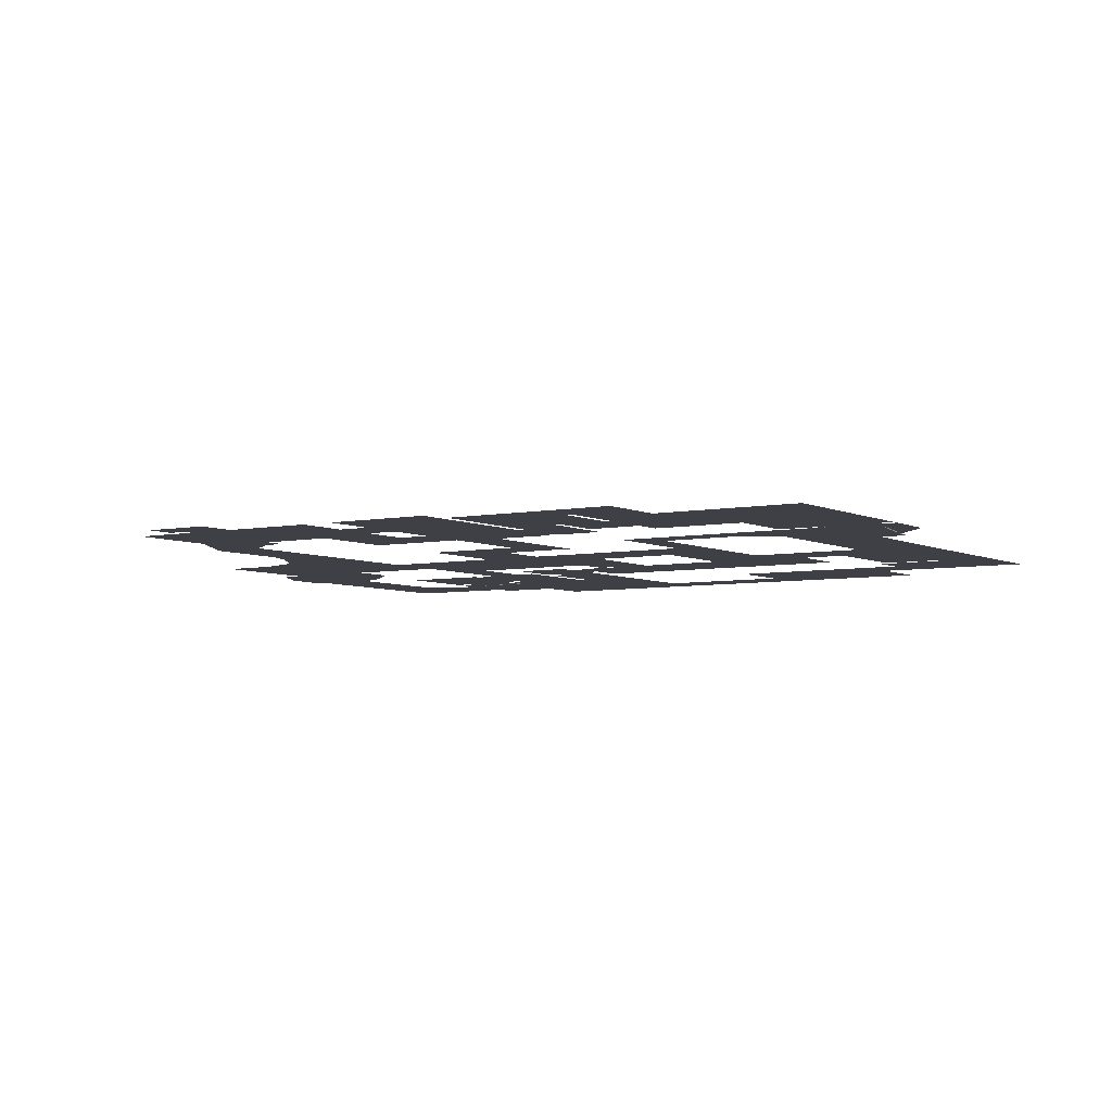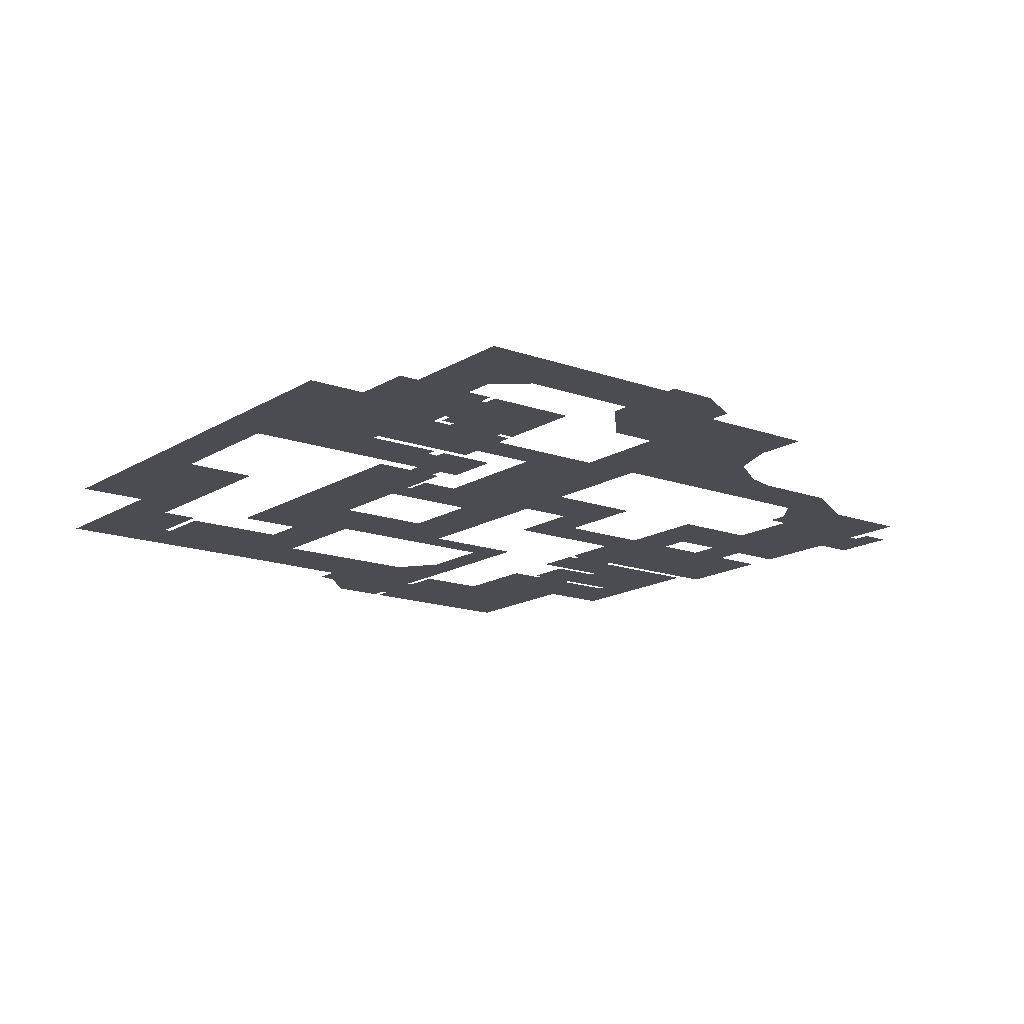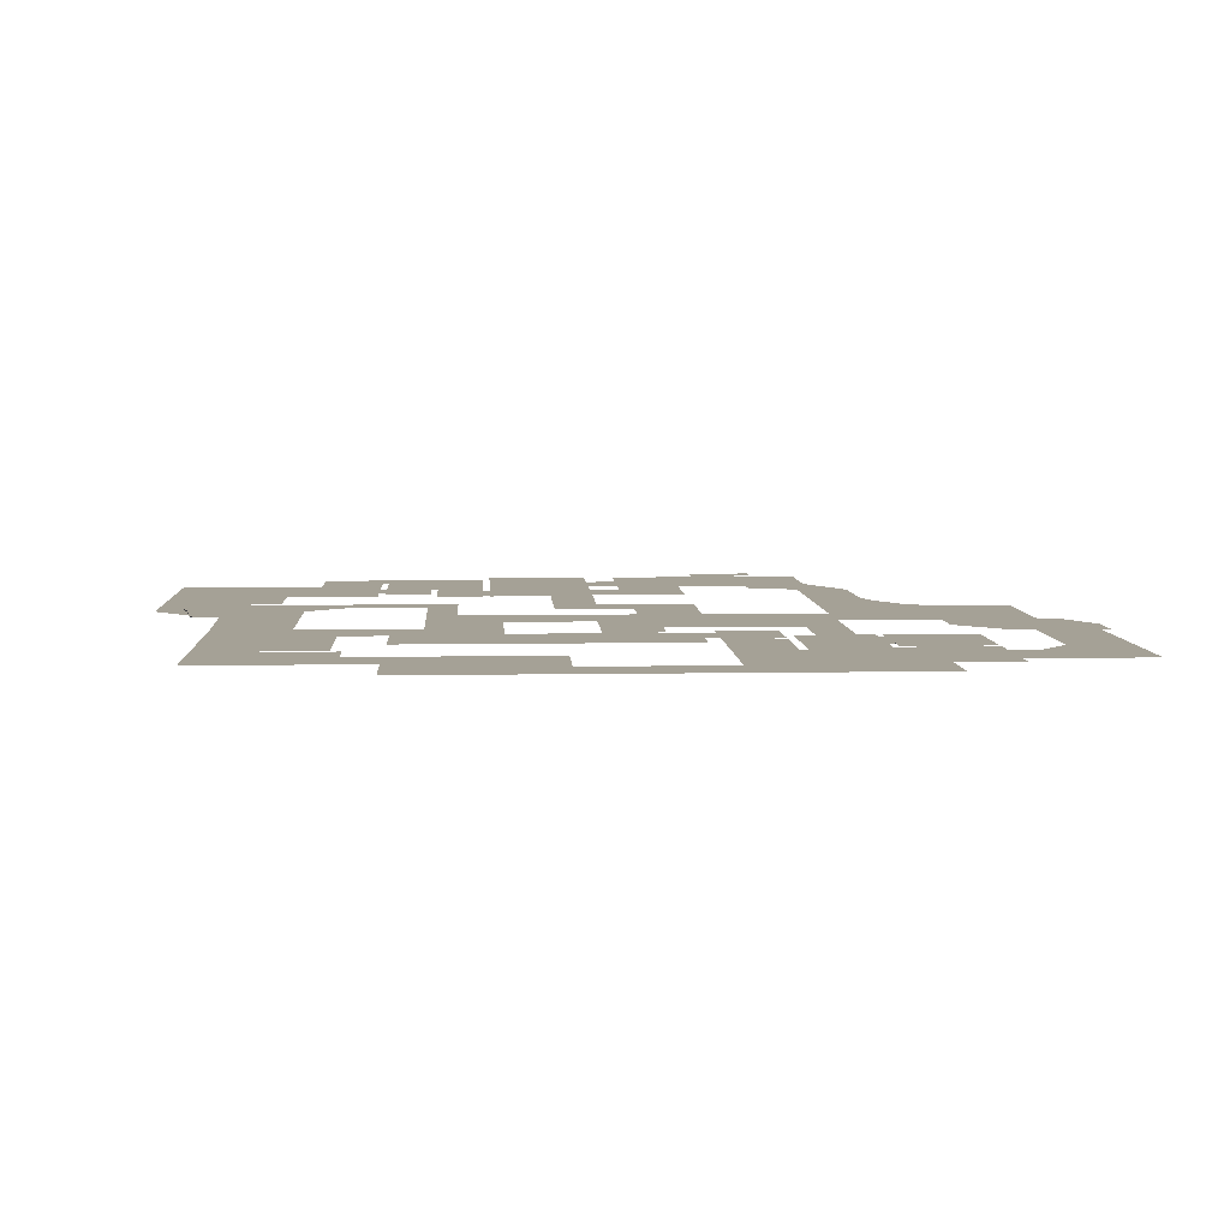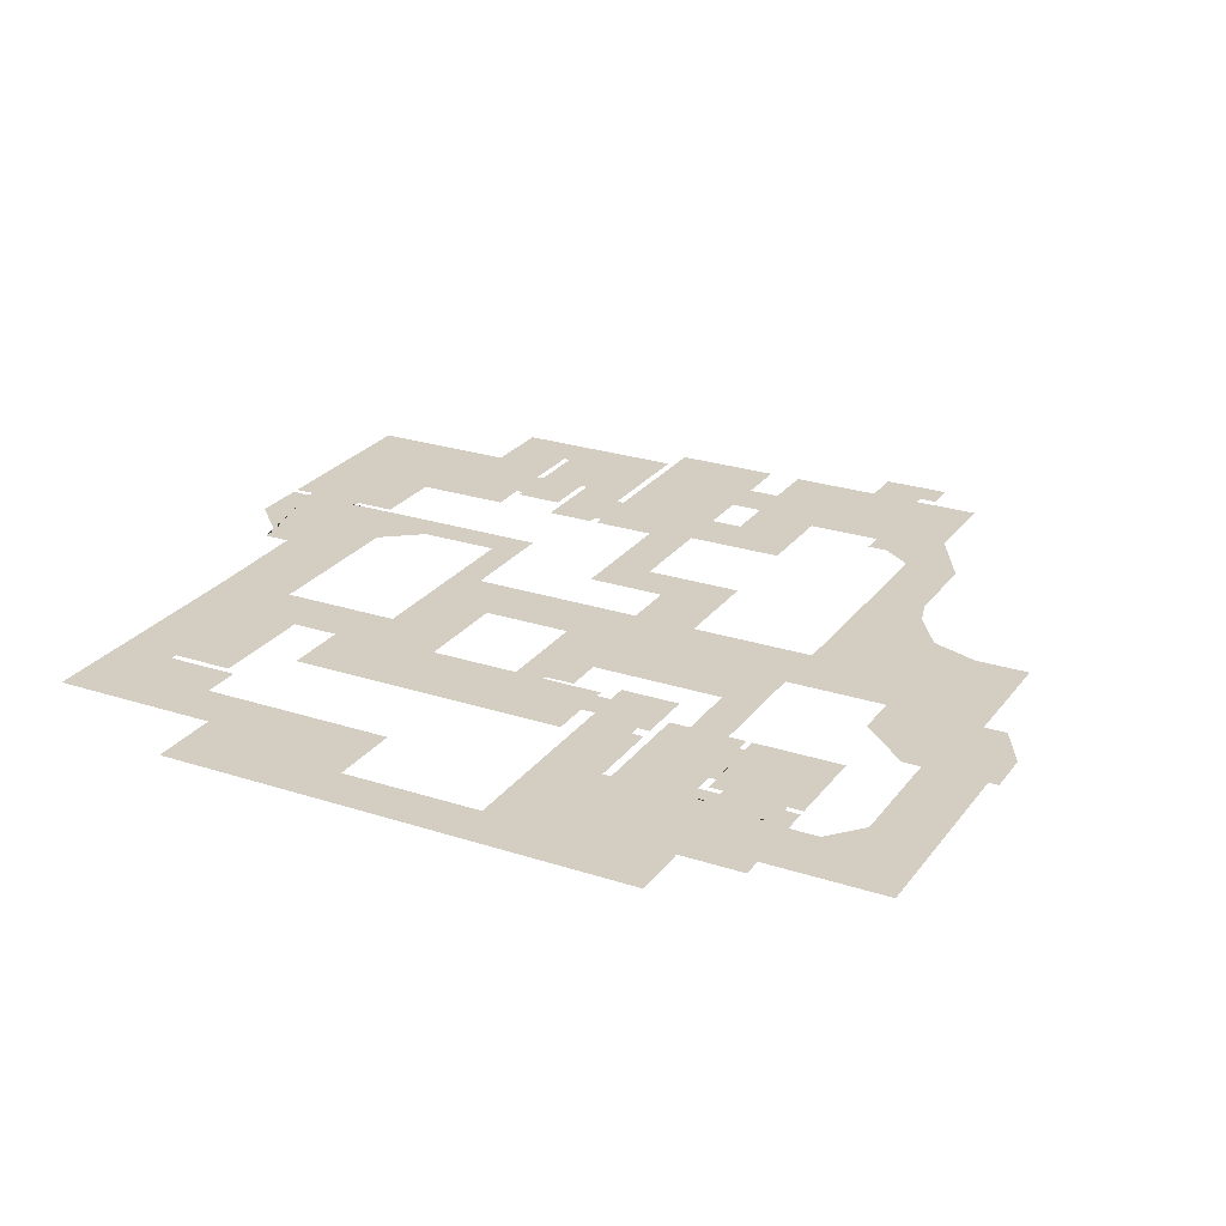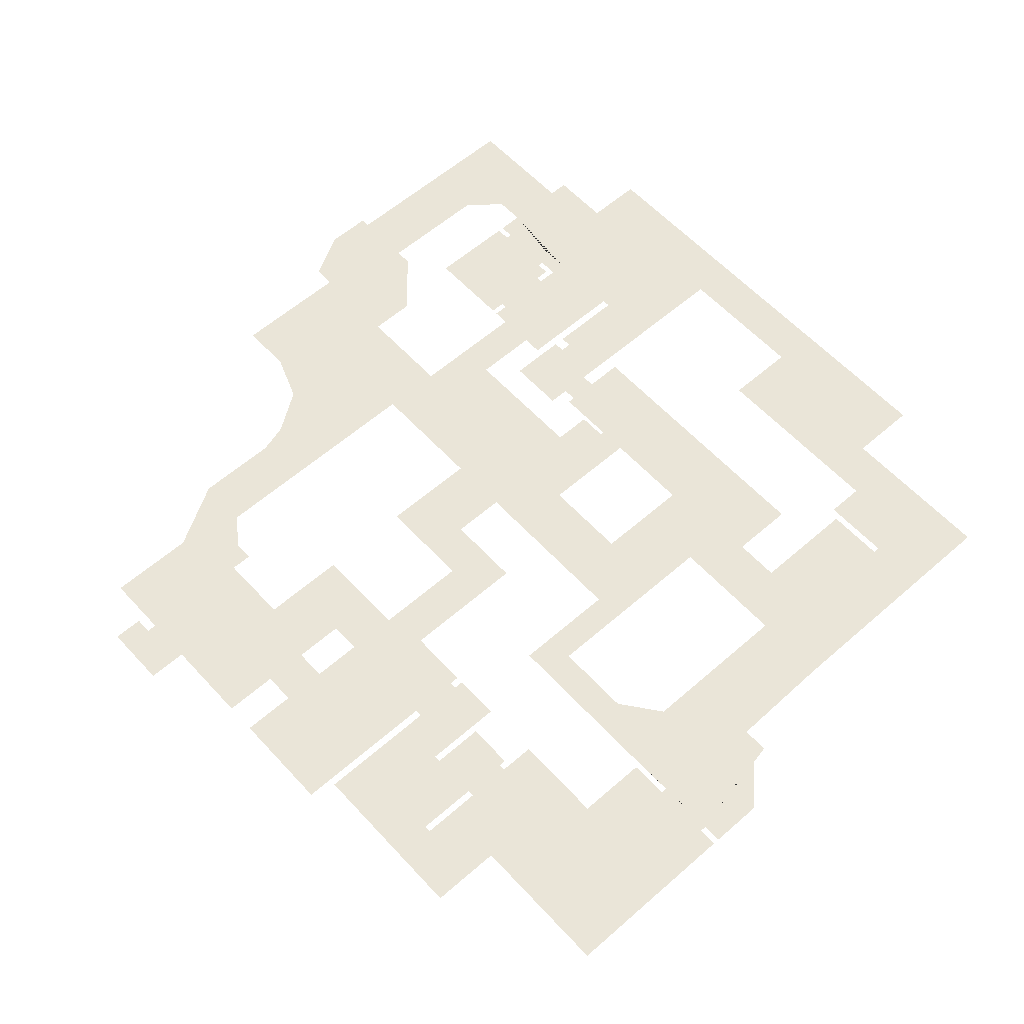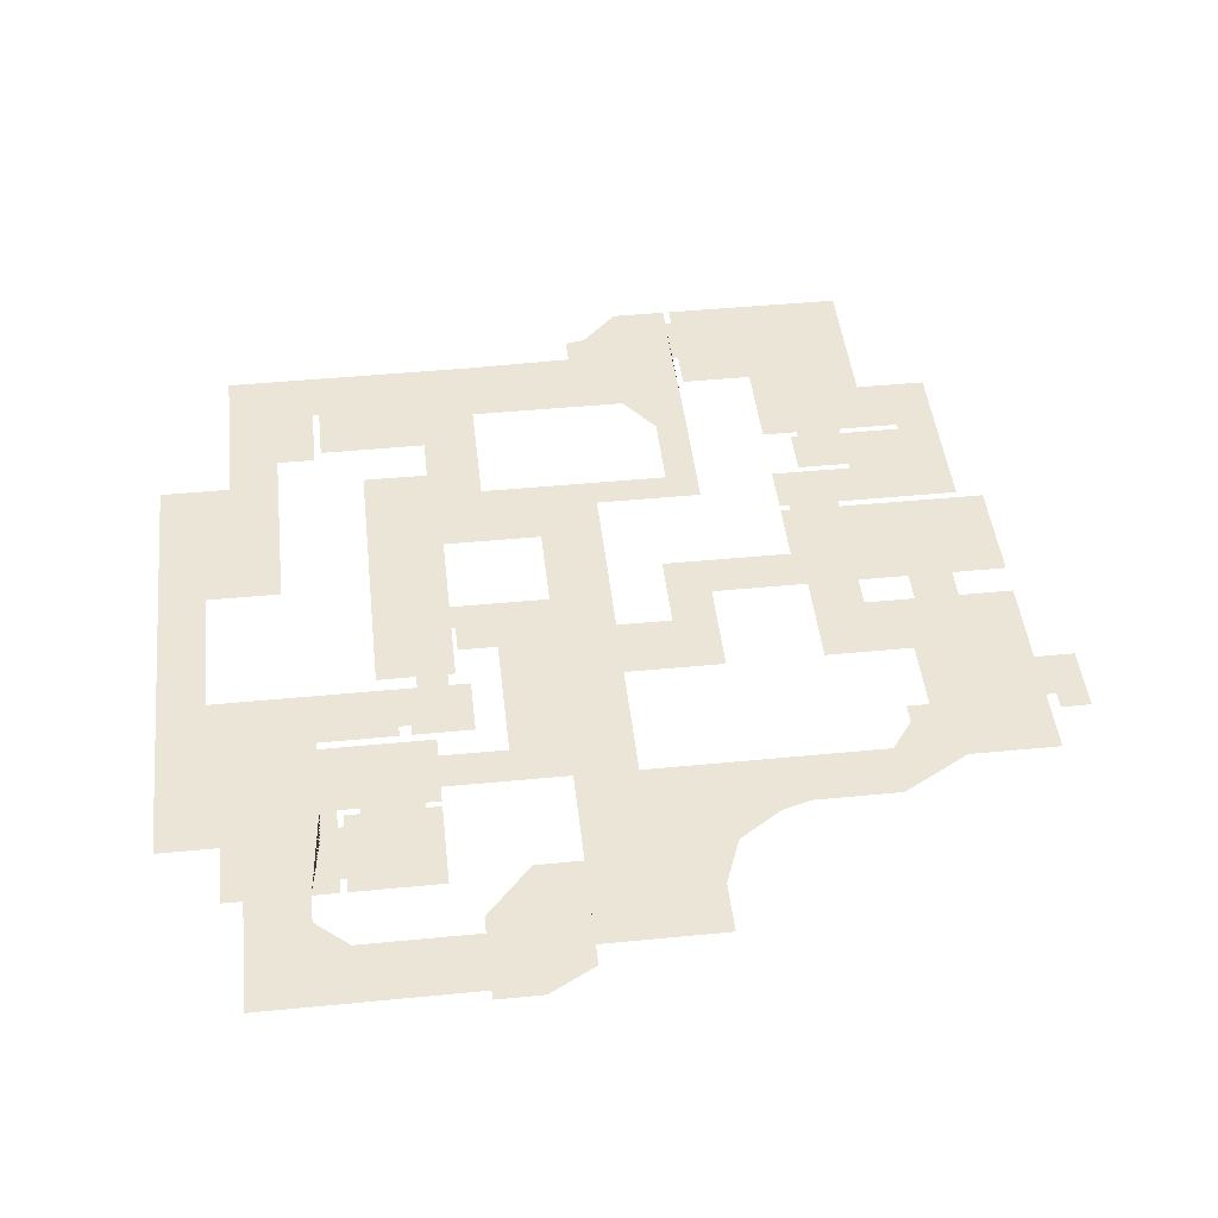
<metadata>
{"format":"obj","ext":"obj","renderer":"f3d","projection":"perspective","resolution":1024,"background":"white","views":[{"elev":-5.2,"azim":123.3,"up":"+Y"},{"elev":-15.3,"azim":-37.6,"up":"+Y"},{"elev":6.1,"azim":-93.2,"up":"+Y"},{"elev":25.3,"azim":-62.2,"up":"+Y"},{"elev":58.7,"azim":137.9,"up":"+Y"},{"elev":45.7,"azim":-6.4,"up":"+Y"}]}
</metadata>
<code>
o Plane.005
v 1 -3e-06 3.597
v 1 -4e-06 6.597
v 3.623 -4e-06 6.597
v 3.623 -3e-06 3.597
v 5.705 -4e-06 6.597
v 5.705 -3e-06 3.597
v 5.705 -2e-06 1.923
v 3.623 -2e-06 1.923
v 5.705 1e-06 -0.1591
v 3.623 1e-06 -0.1591
v 9.797 -2e-06 1.923
v 9.797 1e-06 -0.1591
v 17.19 -2e-06 1.923
v 19.78 -2e-06 1.923
v 19.78 1e-06 -0.1591
v 17.19 1e-06 -0.1591
v 10.27 1e-06 -0.1591
v 10.27 2e-06 -3.148
v 9.797 2e-06 -3.148
v 17.19 2e-06 -3.148
v 15.08 2e-06 -3.148
v 15.08 1e-06 -0.1591
v 12.69 -2e-06 1.923
v 15.08 -2e-06 1.923
v 12.69 1e-06 -0.1591
v 19.78 2e-06 -3.148
v 10.27 -2e-06 1.923
v 12.69 2e-06 -3.148
v 10.27 -3e-06 3.443
v 10.27 -4e-06 6.567
v 12.69 -4e-06 6.567
v 12.69 -3e-06 3.443
v 15.08 -3e-06 3.443
v 17.19 -3e-06 3.443
v 14.43 -4e-06 6.567
v 17.19 -4e-06 6.567
v 19.78 -4e-06 6.567
v 19.78 -3e-06 3.443
v 12.69 2e-06 -3.505
v 10.27 2e-06 -3.505
v 12.69 4e-06 -5.801
v 10.27 4e-06 -5.801
v 9.797 4e-06 -5.801
v 9.797 2e-06 -3.505
v 13.67 2e-06 -3.505
v 13.67 4e-06 -5.801
v 16.6 2e-06 -3.505
v 18.54 2e-06 -3.505
v 18.54 4e-06 -5.801
v 16.6 4e-06 -5.801
v 16.6 5e-06 -6.125
v 13.67 5e-06 -6.125
v 16.6 5e-06 -8.404
v 13.67 5e-06 -8.404
v 11.51 5e-06 -8.404
v 11.16 5e-06 -8.404
v 11.16 5e-06 -6.125
v 11.51 5e-06 -6.125
v 18.54 5e-06 -6.125
v 18.54 5e-06 -8.404
v 18.54 5e-06 -8.727
v 16.6 5e-06 -8.727
v 13.67 5e-06 -8.727
v 11.51 5e-06 -8.727
v 13.67 8e-06 -11.79
v 11.51 8e-06 -11.79
v 18.54 8e-06 -11.79
v 16.6 8e-06 -11.79
v 15.14 8e-06 -11.79
v 15.14 5e-06 -8.727
v 9.797 8e-06 -11.79
v 9.797 5e-06 -8.727
v 15.14 9e-06 -13.2
v 13.67 9e-06 -13.2
v 11.51 9e-06 -13.2
v 9.797 9e-06 -13.2
v 15.14 1.2e-05 -17.95
v 15.14 1.3e-05 -18.87
v 13.67 1.3e-05 -18.87
v 13.67 1.2e-05 -17.95
v 11.51 1.3e-05 -18.87
v 11.51 1.2e-05 -17.95
v 9.797 1.2e-05 -17.95
v 9.797 1.3e-05 -18.87
v 6.358 1.3e-05 -18.87
v 6.358 1.2e-05 -17.95
v 11.51 9e-06 -15.1
v 9.797 9e-06 -15.1
v 6.358 9e-06 -15.1
v 6.358 9e-06 -13.2
v 13.67 9e-06 -15.1
v 15.14 9e-06 -15.1
v 6.039 1.2e-05 -17.95
v 6.039 9e-06 -15.1
v 17.19 -6e-06 7.737
v 19.78 -6e-06 7.737
v 14.43 -6e-06 7.737
v 17.19 -7e-06 10.08
v 19.78 -7e-06 10.08
v 14.43 -7e-06 10.08
v 20.25 -7e-06 10.08
v 20.25 -6e-06 7.737
v 21.68 -7e-06 10.08
v 21.68 -6e-06 7.737
v 20.25 -7e-06 10.9
v 21.68 -7e-06 10.9
v 17.19 -1e-05 13.19
v 19.78 -1e-05 13.19
v 15.52 -1e-05 13.19
v 13.38 -7e-06 10.08
v 13.38 -7e-06 11.04
v 12.32 -8e-06 12.49
v 12.32 -1e-05 15.02
v 8.276 -8e-06 12.49
v 8.276 -1e-05 15.02
v 6.83 -8e-06 12.49
v 6.83 -1.1e-05 15.44
v 4.773 -8e-06 12.49
v 4.773 -1.1e-05 16.84
v 3.915 -8e-06 12.49
v 3.915 -1.4e-05 19.11
v 1 -8e-06 12.49
v -1.915 -8e-06 12.49
v -1.915 -1.1e-05 17.24
v 1 -1.1e-05 18.18
v 1 -1.5e-05 21.66
v 3.915 -1.5e-05 21.66
v -1.915 -1.5e-05 21.66
v 1 -7e-06 10.69
v -1.915 -7e-06 10.69
v -4.57 -7e-06 10.69
v -7.712 -7e-06 10.69
v -7.712 -8e-06 12.49
v -4.57 -8e-06 12.49
v 1 -2e-06 1.582
v -1.915 -2e-06 1.582
v -4.57 -2e-06 1.582
v -4.57 -2e-06 2.979
v -4.57 -3e-06 4.375
v 1 1e-06 -2.651
v -1.915 1e-06 -2.651
v 1 2e-06 -4.72
v 4.557 2e-06 -4.72
v 4.557 5e-06 -6.149
v 1 5e-06 -6.149
v 6.086 2e-06 -4.72
v 6.086 5e-06 -6.149
v 6.086 6e-06 -9.941
v 4.557 6e-06 -9.941
v 6.086 8e-06 -11.88
v 3.087 8e-06 -11.88
v -1.915 5e-06 -6.149
v -4.531 5e-06 -6.149
v -4.531 1e-06 -2.651
v -6.613 5e-06 -6.149
v -4.531 5e-06 -7.598
v -7.103 5e-06 -7.598
v -4.531 6e-06 -9.823
v -7.103 6e-06 -9.823
v -6.613 1e-06 -2.651
v -4.531 8e-06 -11.88
v 0.6989 8e-06 -11.88
v 0.6989 1e-05 -15.61
v -4.531 1e-05 -15.5
v -7.103 8e-06 -11.88
v -10.23 5e-06 -6.149
v -10.23 1e-06 -2.651
v -14.4 9e-06 -12.68
v -16.76 9e-06 -12.68
v -16.76 6e-06 -9.329
v -14.4 6e-06 -9.329
v -7.103 1e-05 -15.5
v -12.25 1e-05 -15.5
v -12.25 9e-06 -12.68
v -10.23 5e-06 -7.598
v 6.039 1.3e-05 -18.87
v 3.44 1.3e-05 -18.87
v 1.455 1e-05 -16.89
v 0.6989 1e-05 -16.89
v -12.25 6e-06 -9.823
v -12.57 1e-05 -15.5
v -12.57 9e-06 -12.68
v -14.4 1e-05 -15.5
v -16.76 1e-05 -15.5
v -14.4 5e-06 -7.635
v -16.76 5e-06 -7.635
v -17.9 1e-06 -0.1429
v -14.4 1e-06 -0.1429
v -20.13 5e-06 -7.635
v -20.13 1e-06 -0.1429
v -12.57 6e-06 -9.329
v -20.13 -4e-06 6.512
v -17.9 -4e-06 6.512
v -17.42 -1e-05 13.3
v -20.13 -1e-05 13.3
v -20.13 -1e-05 14.84
v -17.31 -1e-05 14.84
v -16.34 -1e-05 13.3
v -16.34 -1e-05 14.84
v -13.02 -1e-05 14.84
v -13.02 -1e-05 13.3
v -17.31 -1.1e-05 17.82
v -16.34 -1.1e-05 17.82
v -13.49 -1.1e-05 17.82
v -17.7 -7e-06 9.326
v -17.67 -7e-06 9.717
v -16.34 -7e-06 9.717
v -16.34 -7e-06 9.326
v -13.02 -7e-06 9.717
v -13.02 -7e-06 9.326
v -20.13 -7e-06 9.326
v -20.13 -7e-06 9.717
v -17.74 -6e-06 8.768
v -20.13 -6e-06 8.768
v -16.34 -6e-06 8.768
v -13.02 -6e-06 8.768
v -9.349 -7e-06 9.326
v -9.349 -6e-06 8.768
v -13.02 -4e-06 6.512
v -9.349 -4e-06 6.512
v -16.34 -4e-06 6.512
v -8.798 -6e-06 8.768
v -8.798 -4e-06 6.512
v -6.973 -4e-06 6.512
v -6.973 -6e-06 8.768
v -5.96 -6e-06 8.768
v -5.96 -4e-06 6.512
v -8.404 -6e-06 8.768
v -8.798 -7e-06 9.326
v -8.404 -7e-06 9.326
v -8.427 -1e-05 13.59
v -11.26 -1e-05 13.62
v -11.98 -1e-05 13.62
v -11.98 -1e-05 14.27
v -11.98 -1.1e-05 17.11
v -11.98 -1.1e-05 17.82
v -7.712 -1.1e-05 17.82
v -7.712 -1e-05 13.59
v -8.427 -1e-05 13.3
v -11.26 -1e-05 13.3
v -12.27 -1e-05 14.27
v -12.27 -1.1e-05 17.11
v -12.27 -1.1e-05 17.82
v -12.27 -1e-05 13.62
v -12.27 -1e-05 13.3
v -7.712 -7e-06 9.717
v -11.98 -1e-05 13.3
v -7.712 -1e-05 13.3
v -16.34 -1.4e-05 19.22
v -13.49 -1.4e-05 19.22
v -16.34 -1.4e-05 20.59
v -11.92 -1.4e-05 20.59
v -16.34 -1.5e-05 23.48
v -11.92 -1.5e-05 23.48
v -6.36 -1.5e-05 23.48
v -6.36 -1.4e-05 20.59
v -4.131 -1.1e-05 17.24
v -6.36 -1.4e-05 19.73
v -6.36 -1.5e-05 23.95
v -4.131 -1.5e-05 23.95
v -1.915 -1.5e-05 22.72
v -6.973 -7e-06 9.326
v -5.96 -7e-06 9.326
v -8.404 -4e-06 6.512
v -6.973 -3e-06 5.838
v -8.404 -3e-06 5.838
v -6.422 -2e-06 2.979
v -6.422 -3e-06 4.375
v -6.422 -2e-06 1.582
v -6.613 -2e-06 1.582
v -6.613 -2e-06 2.979
v -10.24 -3e-06 5.838
v -6.613 -3e-06 5.838
f 1 2 3 4
f 3 5 6 4
f 6 7 8 4
f 7 9 10 8
f 7 11 12 9
f 13 14 15 16
f 17 18 19 12
f 16 20 21 22
f 23 24 22 25
f 15 26 20 16
f 24 13 16 22
f 27 23 25 17
f 22 21 28 25
f 11 27 17 12
f 25 28 18 17
f 29 30 31 32
f 27 29 32 23
f 24 33 34 13
f 33 35 36 34
f 32 31 35 33
f 36 37 38 34
f 28 39 40 18
f 39 41 42 40
f 42 43 44 40
f 39 45 46 41
f 47 48 49 50
f 50 51 52 46
f 51 53 54 52
f 55 56 57 58
f 54 55 58 52
f 59 60 53 51
f 49 59 51 50
f 45 47 50 46
f 60 61 62 53
f 54 63 64 55
f 63 65 66 64
f 61 67 68 62
f 69 70 62 68
f 66 71 72 64
f 65 63 70 69
f 69 73 74 65
f 66 75 76 71
f 65 74 75 66
f 77 78 79 80
f 80 79 81 82
f 83 84 85 86
f 82 81 84 83
f 75 87 88 76
f 76 88 89 90
f 74 91 87 75
f 73 92 91 74
f 87 82 83 88
f 88 83 86 89
f 91 80 82 87
f 92 77 80 91
f 86 93 94 89
f 36 95 96 37
f 35 97 95 36
f 95 98 99 96
f 97 100 98 95
f 99 101 102 96
f 101 103 104 102
f 101 105 106 103
f 98 107 108 99
f 111 109 107 98 100 110
f 111 112 113 109
f 112 114 115 113
f 114 116 117 115
f 116 118 119 117
f 118 120 121 119
f 122 123 124 125
f 125 126 127 121
f 124 128 126 125
f 120 122 125 121
f 122 129 130 123
f 131 132 133 134
f 130 131 134 123
f 2 1 135 136 137 138 139 131 130 129
f 135 140 141 136
f 142 143 144 145
f 143 146 147 144
f 147 148 149 144
f 148 150 151 149
f 140 142 145 152 153 154 141
f 155 153 156 157
f 157 156 158 159
f 153 155 160 154
f 161 162 163 164
f 159 158 161 165
f 155 166 167 160
f 168 169 170 171
f 165 172 173 174
f 166 155 157 175
f 93 176 177 178 179 163 162 151 150 94
f 159 165 174 180
f 165 161 164 172
f 174 173 181 182
f 168 183 184 169
f 182 181 183 168
f 185 186 187 188
f 171 170 186 185
f 187 186 189 190
f 182 168 171 191
f 187 190 192 193
f 194 195 196 197
f 198 199 200 201
f 199 197 202 203
f 200 199 203 204
f 194 197 199 198
f 205 206 207 208
f 208 207 209 210
f 205 211 212 206
f 213 214 211 205
f 215 208 210 216
f 213 205 208 215
f 216 210 217 218
f 219 216 218 220
f 193 213 215 221
f 221 215 216 219
f 193 192 214 213
f 220 218 222 223
f 224 225 226 227
f 228 222 229 230
f 206 194 198 207
f 207 198 201 209
f 206 212 195 194
f 231 232 233 234 235 236 237 238
f 239 240 232 231
f 234 241 242 235
f 204 243 242 241 244 245 201 200
f 133 132 246 209 201 245 247 240 239 248
f 204 203 249 250
f 250 249 251 252
f 252 251 253 254
f 252 254 255 256
f 124 257 258 256 255 259 260 261 128
f 226 225 262 263
f 264 228 225 224
f 223 222 228 264
f 225 228 230 262
f 224 265 266 264
f 138 267 268 139
f 137 269 267 138
f 269 270 271 267
f 160 167 272 266 265 273 271 270

</code>
